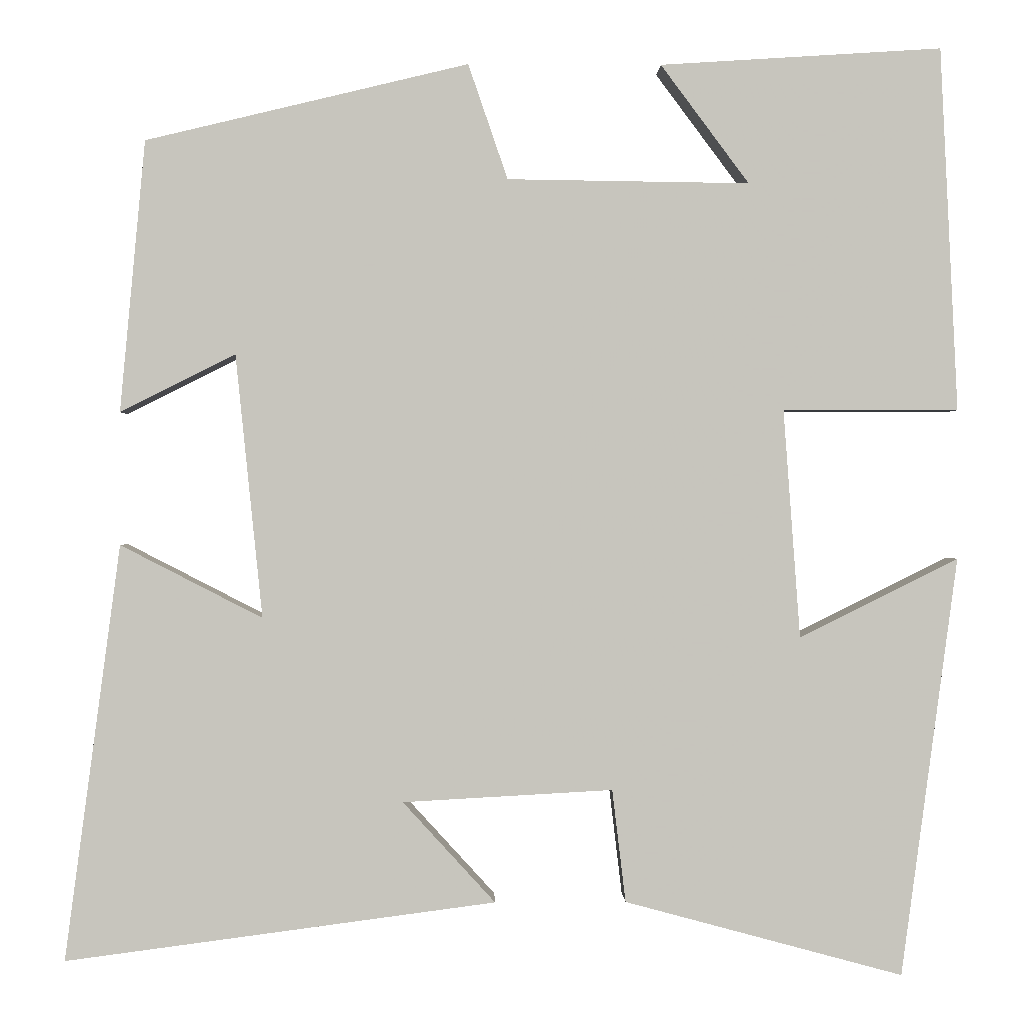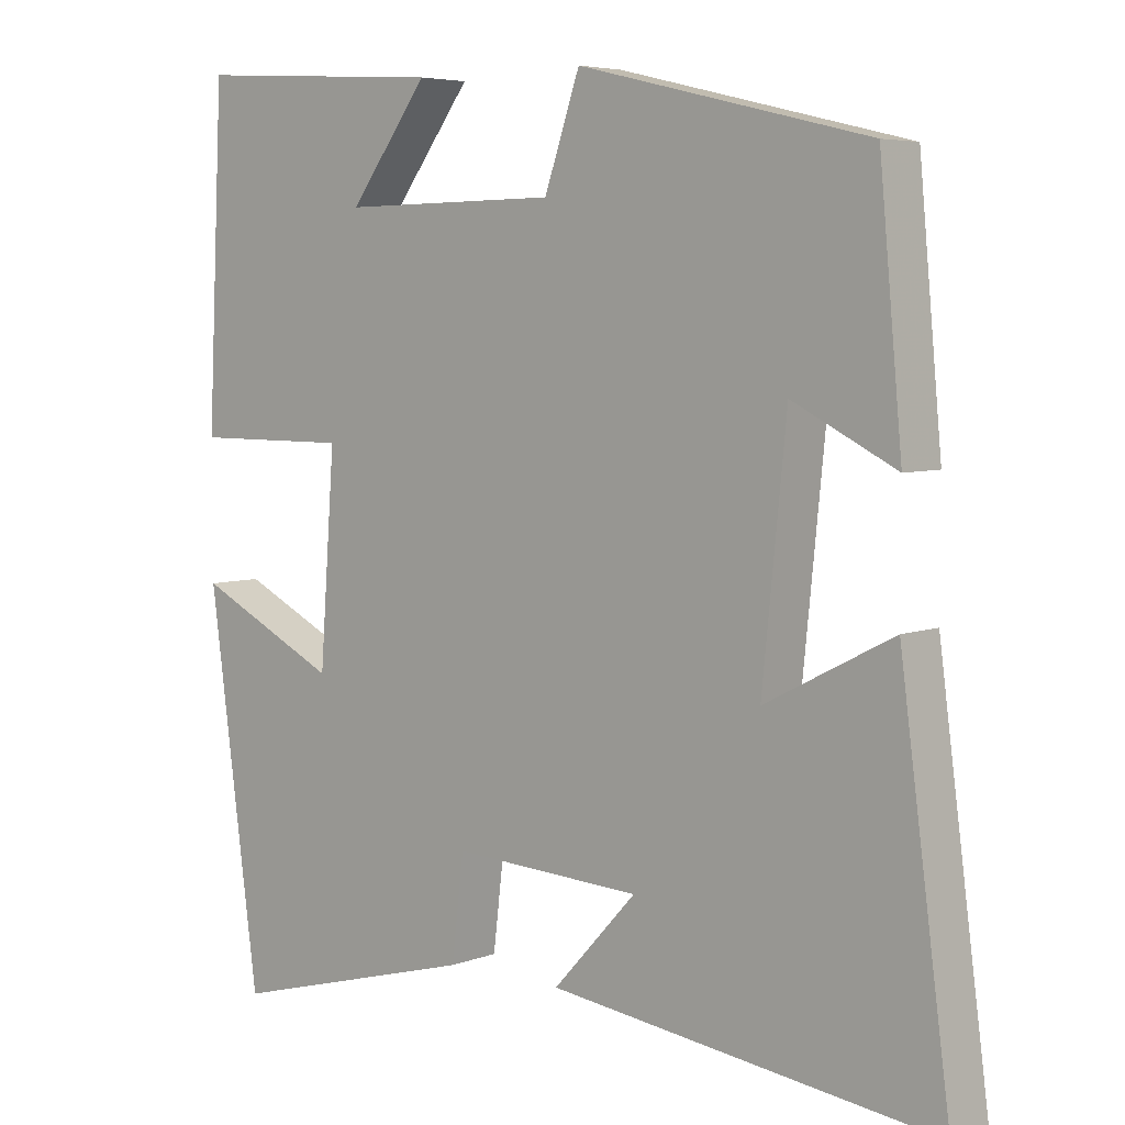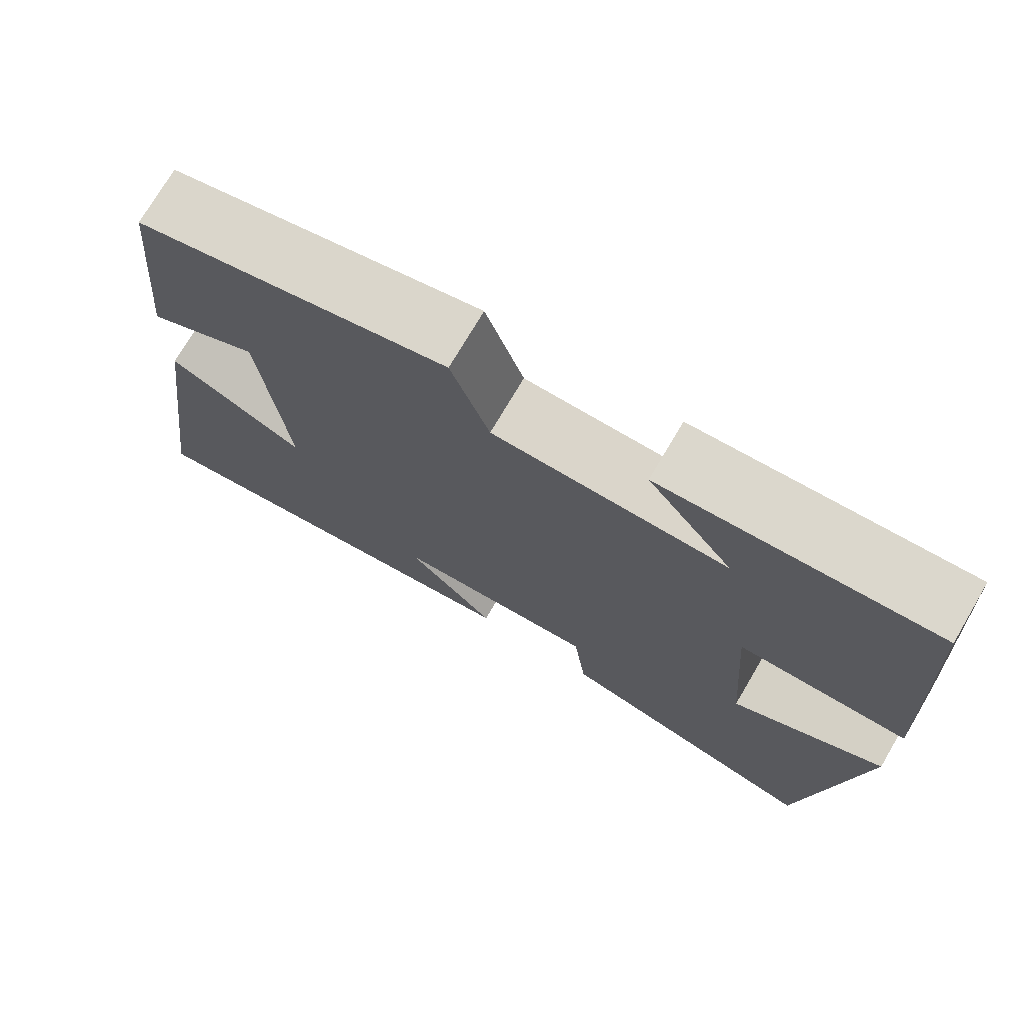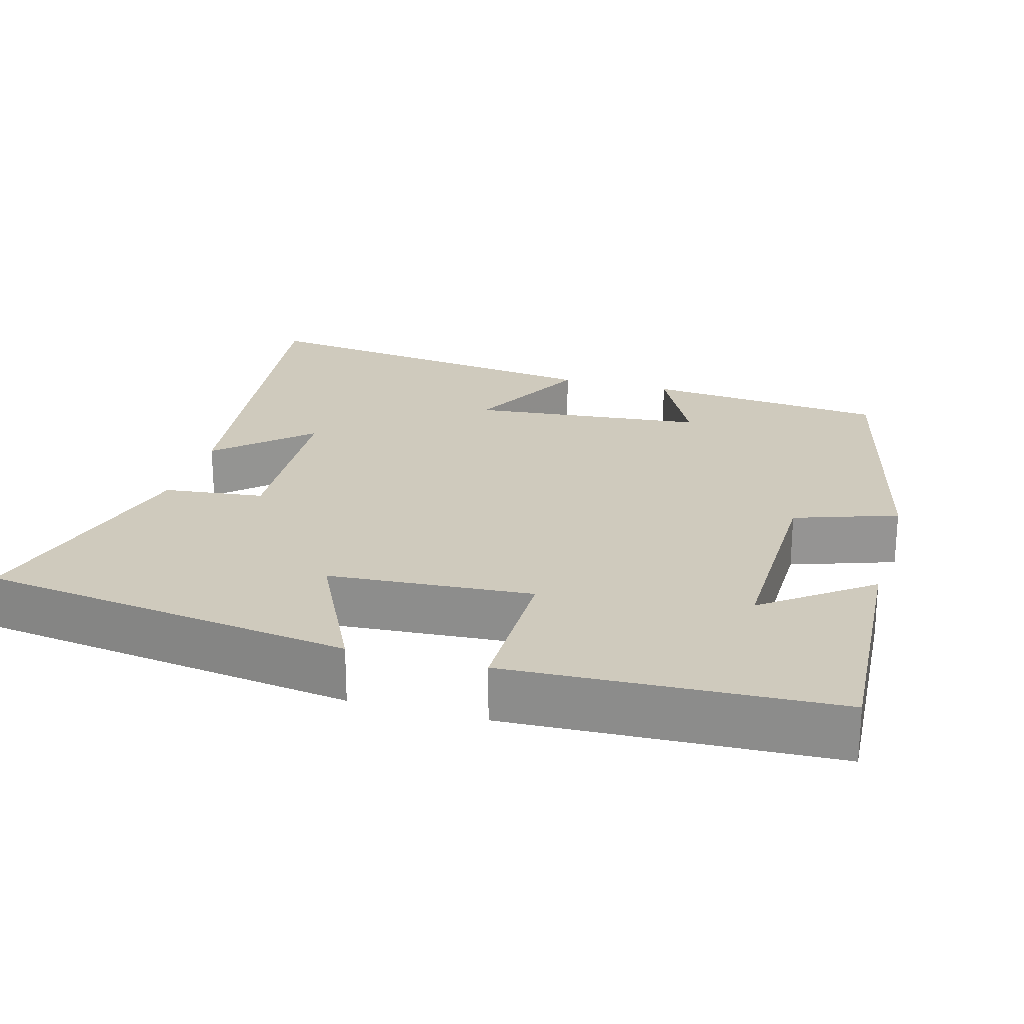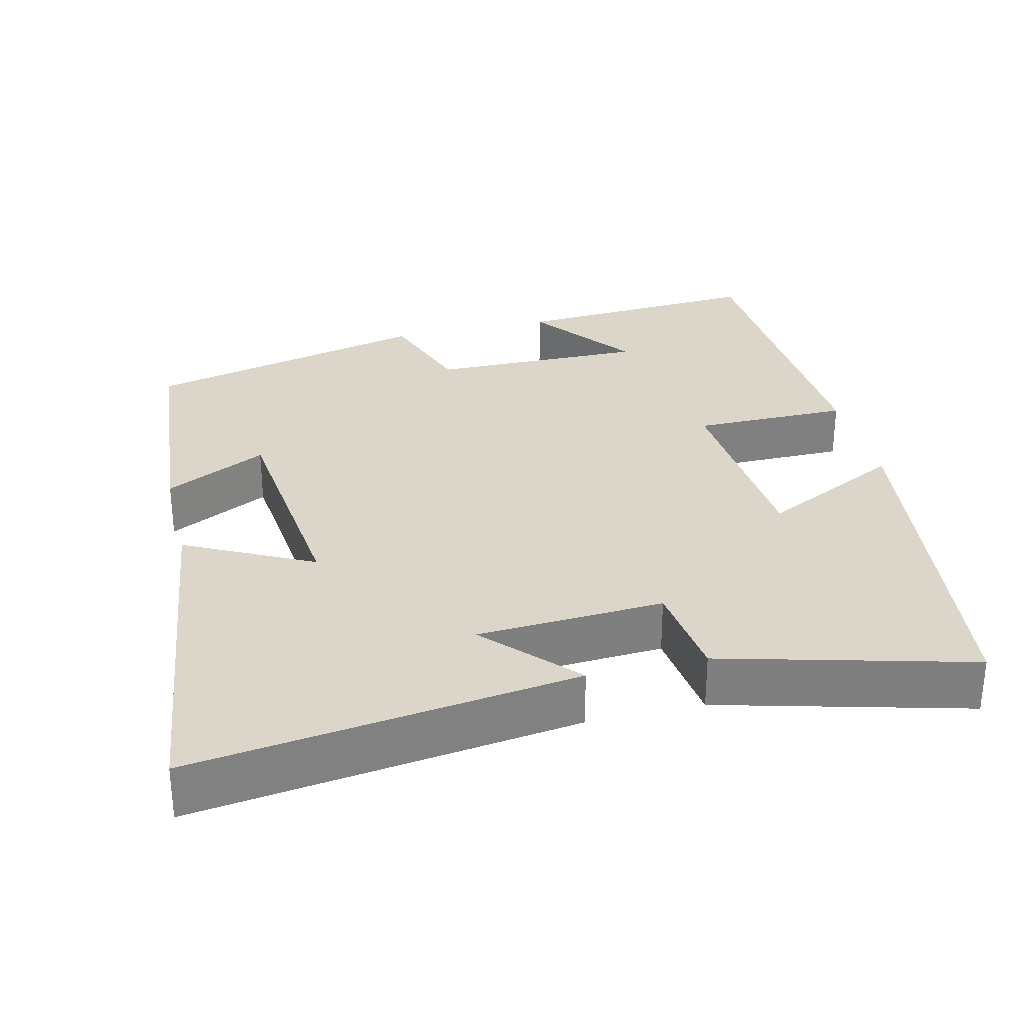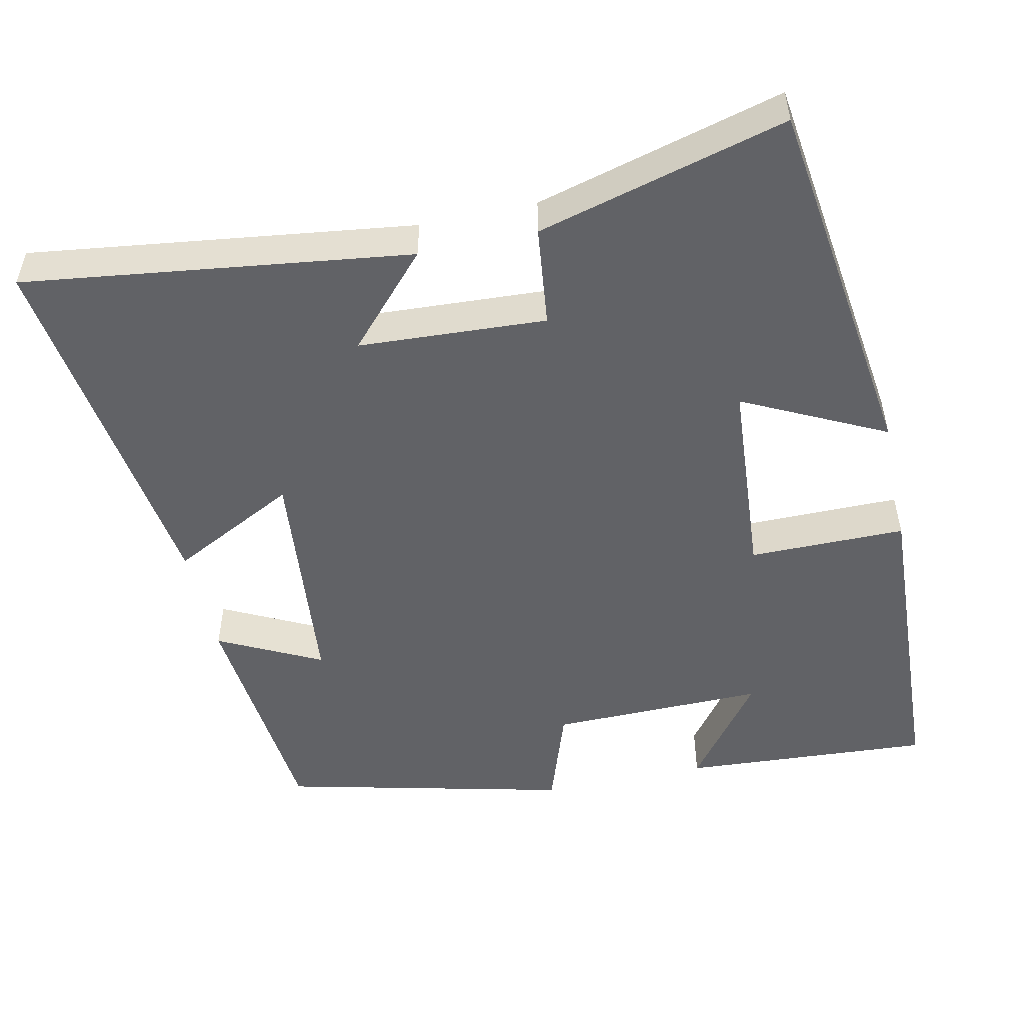
<metadata>
{"format":"obj","ext":"obj","renderer":"f3d","projection":"perspective","resolution":1024,"background":"white","views":[{"elev":0.3,"azim":178.7,"up":"+Z"},{"elev":5.4,"azim":40.9,"up":"+Z"},{"elev":74.0,"azim":-149.5,"up":"+Z"},{"elev":23.1,"azim":-74.2,"up":"+Y"},{"elev":30.1,"azim":166.3,"up":"+Y"},{"elev":-50.7,"azim":-167.7,"up":"+Y"}]}
</metadata>
<code>
v 0.47 0.07 0.408
v 0.5 0.07 0.085
v 0.363 0.07 0.154
v 0.331 0.07 -0.16
v 0.5 0.07 -0.073
v 0.566 0.07 -0.568
v 0.054 0.07 -0.5
v 0.164 0.07 -0.38
v -0.086 0.07 -0.366
v -0.102 0.07 -0.5
v -0.433 0.07 -0.589
v -0.5 0.07 -0.09
v -0.311 0.07 -0.184
v -0.291 0.07 0.088
v -0.5 0.07 0.088
v -0.479 0.07 0.521
v -0.144 0.07 0.5
v -0.249 0.07 0.359
v 0.039 0.07 0.363
v 0.086 0.07 0.5
v 0.47 0 0.408
v 0.5 0 0.085
v 0.363 0 0.154
v 0.331 0 -0.16
v 0.5 0 -0.073
v 0.566 0 -0.568
v 0.054 0 -0.5
v 0.164 0 -0.38
v -0.086 0 -0.366
v -0.102 0 -0.5
v -0.433 0 -0.589
v -0.5 0 -0.09
v -0.311 0 -0.184
v -0.291 0 0.088
v -0.5 0 0.088
v -0.479 0 0.521
v -0.144 0 0.5
v -0.249 0 0.359
v 0.039 0 0.363
v 0.086 0 0.5
f 19 20 1 2
f 15 16 17 18
f 14 15 18 19
f 13 14 19
f 10 11 12 13
f 9 10 13
f 8 9 13 19
f 5 6 7 8
f 4 5 8
f 3 4 8 19
f 2 3 19
f 22 21 40 39
f 38 37 36 35
f 39 38 35 34
f 39 34 33
f 33 32 31 30
f 33 30 29
f 39 33 29 28
f 28 27 26 25
f 28 25 24
f 39 28 24 23
f 39 23 22
f 1 21 22 2
f 2 22 23 3
f 3 23 24 4
f 4 24 25 5
f 5 25 26 6
f 6 26 27 7
f 7 27 28 8
f 8 28 29 9
f 9 29 30 10
f 10 30 31 11
f 11 31 32 12
f 12 32 33 13
f 13 33 34 14
f 14 34 35 15
f 15 35 36 16
f 16 36 37 17
f 17 37 38 18
f 18 38 39 19
f 19 39 40 20
f 20 40 21 1

</code>
